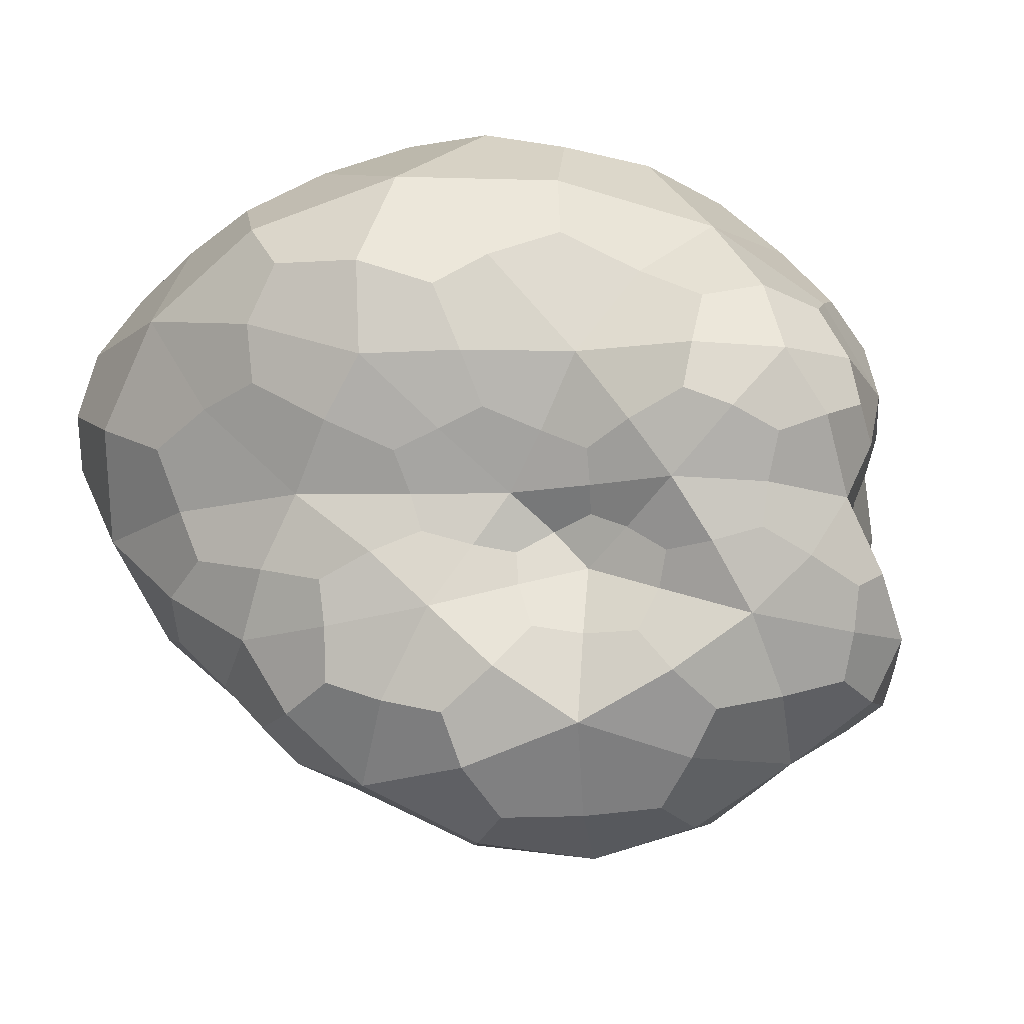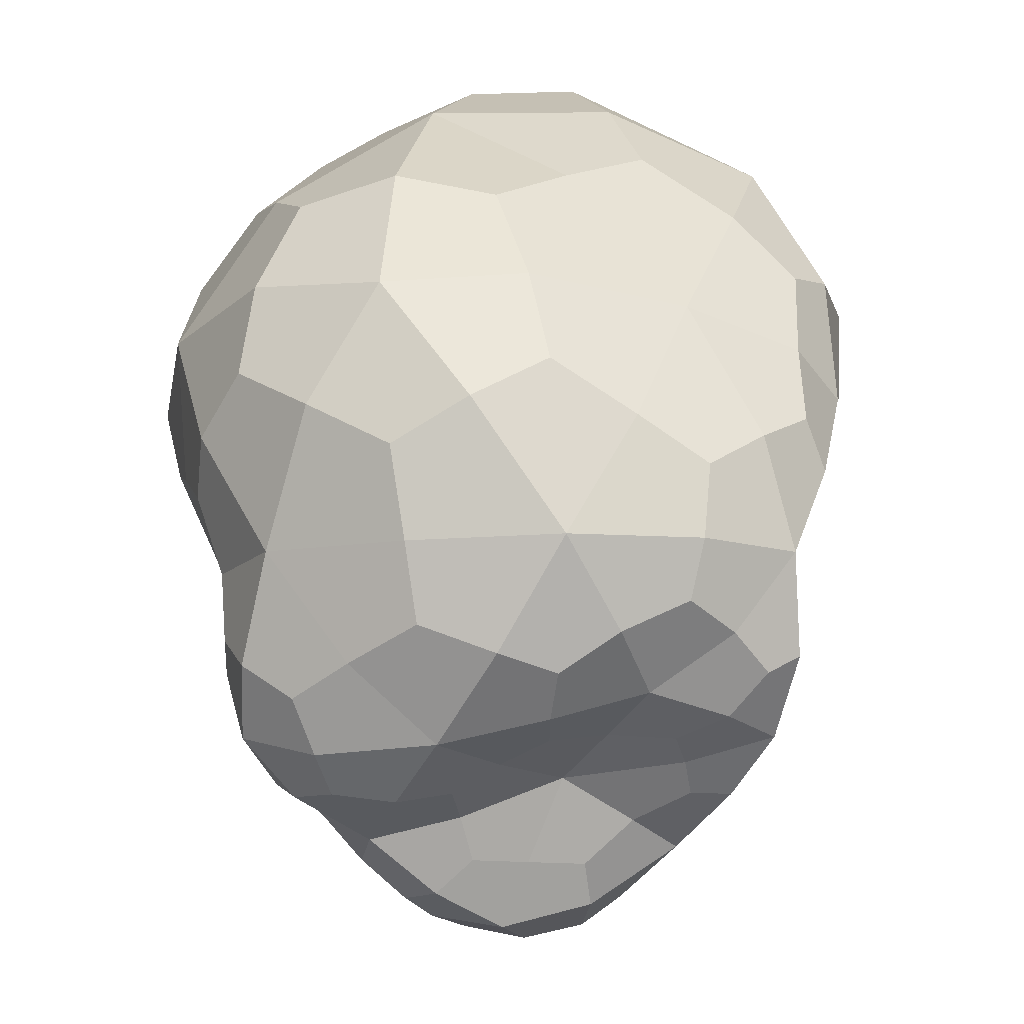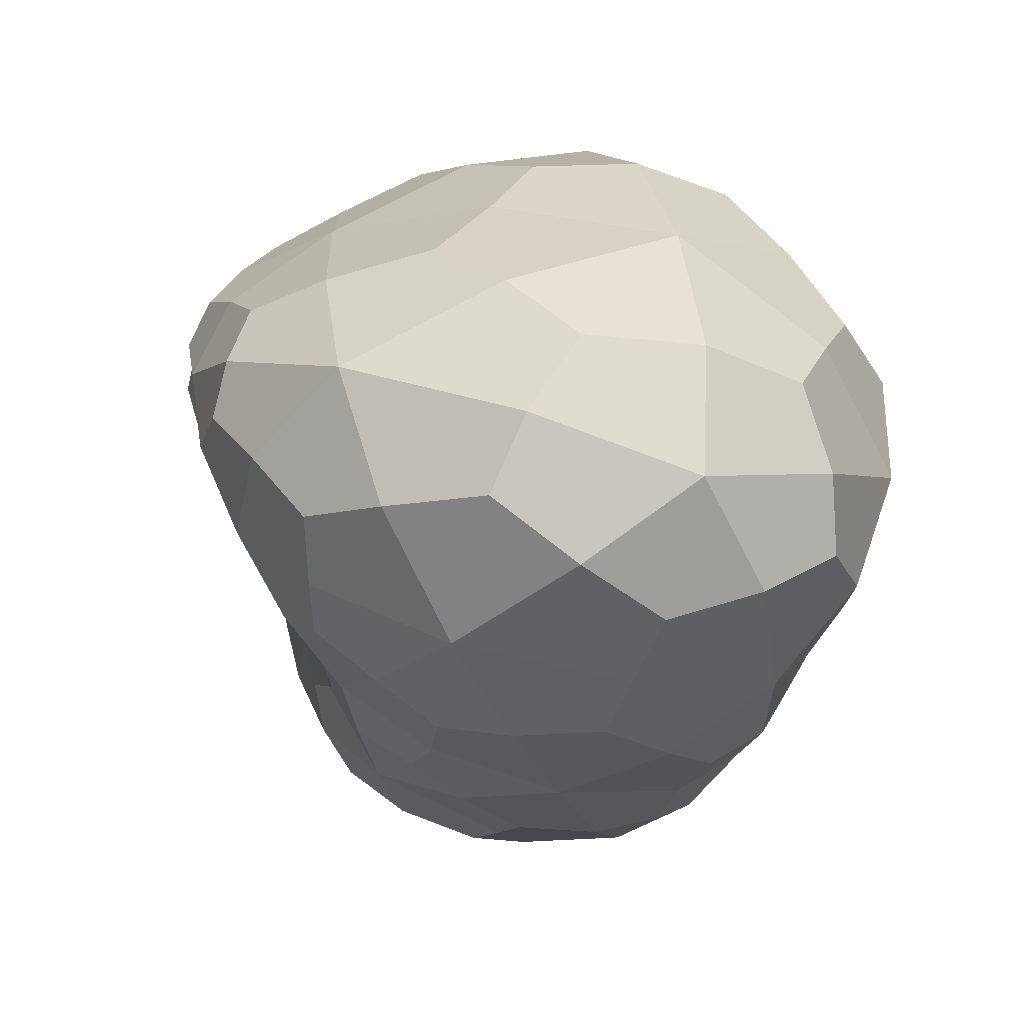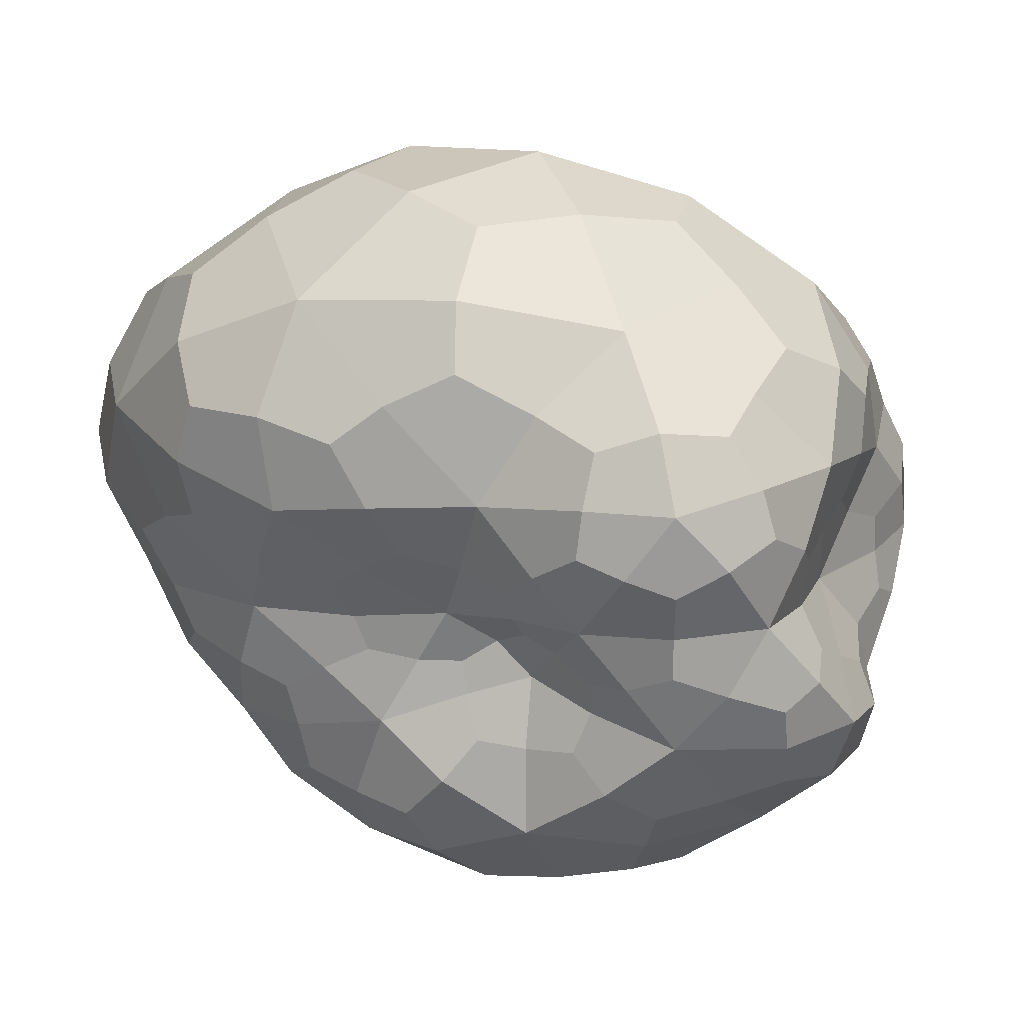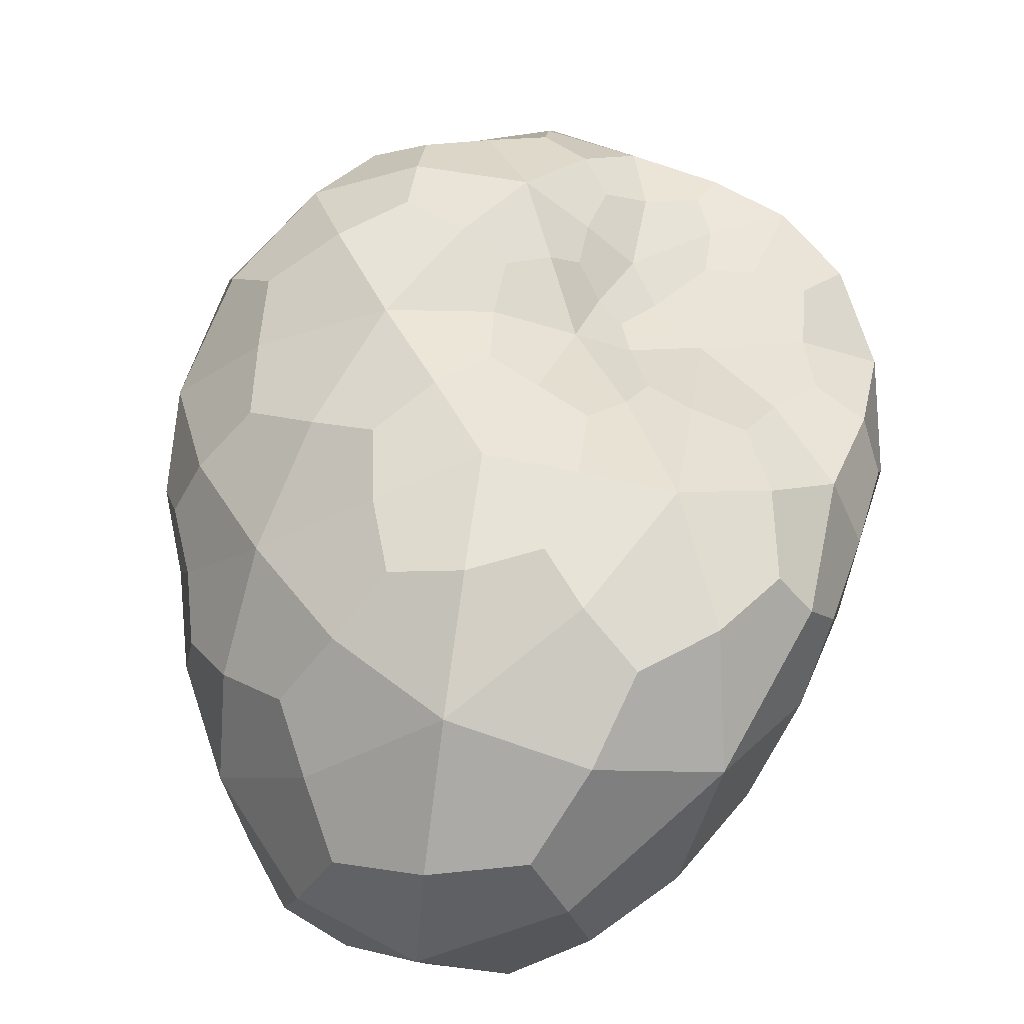
<metadata>
{"format":"obj","ext":"obj","renderer":"f3d","projection":"perspective","resolution":1024,"background":"white","views":[{"elev":-30.9,"azim":148.8,"up":"+Z"},{"elev":37.4,"azim":-135.8,"up":"+Z"},{"elev":20.9,"azim":24.1,"up":"+Z"},{"elev":-1.9,"azim":165.9,"up":"+Z"},{"elev":-79.2,"azim":-134.7,"up":"+Y"}]}
</metadata>
<code>
o Icosphere
v 0.000257 0.000309 0.001494
v -0.000731 -0.000966 0.000858
v 0.001373 -0.001419 0.000937
v 0.001212 0.000387 0.000212
v 4e-05 0.001211 0.000171
v -0.001009 0.000327 0.000465
v 2e-06 -0.001268 -0.000104
v 0.001188 -0.000468 -0.000489
v 0.000304 0.000391 -0.000358
v -0.000747 0.000759 -0.000511
v -0.000753 -0.000223 -9.3e-05
v -0.000125 -0.000261 -0.001094
v 0.000981 -0.000648 0.001476
v -0.000394 -0.000511 0.001309
v 0.000164 -0.001537 0.001169
v -0.001124 -0.000254 0.00079
v -0.000728 0.000441 0.001041
v 0.001147 0.000494 0.000921
v 0.001675 -0.00035 0.000618
v 0.000138 0.000972 0.000791
v 0.00059 0.000771 0.000217
v -0.000604 0.000916 0.00036
v -0.000719 -0.000479 0.000267
v -0.001266 -3e-05 0.000198
v 0.000643 -0.001719 0.000361
v -0.000365 -0.001319 0.000437
v 0.001209 -5.5e-05 -0.000114
v 0.001494 -0.000999 8e-05
v 0.000258 0.000835 -0.000205
v 0.000603 0.000368 -0.000137
v -0.000738 0.000449 -1.5e-05
v -0.000349 0.001003 -0.000186
v -0.00045 -0.000638 -0.0001
v 0.000782 -0.001152 -0.000405
v 0.000785 0.000132 -0.000518
v -9.5e-05 0.000773 -0.000596
v -0.001029 0.000172 -0.00034
v -6.9e-05 -0.000864 -0.000644
v -0.000694 -0.000332 -0.000582
v 0.000716 -0.000434 -0.000944
v 0.000302 0.000307 -0.000907
v -0.000552 0.000347 -0.000866
v 0.000627 -0.000121 0.001572
v -0.000647 -0.000822 0.001099
v 0.000848 -0.001592 0.00113
v -0.000953 -0.000619 0.000842
v -0.000945 0.000407 0.000738
v 0.000751 0.000439 0.001312
v 0.001507 0.000114 0.00039
v 0.000212 0.000698 0.001215
v 0.000306 0.00105 0.000195
v -0.000833 0.000617 0.000423
v -0.000766 -0.000746 0.000563
v -0.001031 -0.000126 4e-05
v 0.001068 -0.001678 0.000687
v -0.000184 -0.00133 0.000157
v 0.00123 0.000182 5.3e-05
v 0.001364 -0.000715 -0.000253
v 0.000174 0.001082 -3.2e-05
v 0.000419 0.000358 -0.000233
v -0.000875 0.00038 0.000227
v -0.000565 0.0009 -0.000371
v -0.000261 -0.000978 -0.000102
v 0.001086 -0.000817 -0.000491
v 0.00051 0.00027 -0.000421
v -0.000472 0.000837 -0.000594
v -0.000943 -5.9e-05 -0.000205
v -3.6e-05 -0.00108 -0.000367
v -0.000459 -0.00033 -0.0009
v 0.001008 -0.000462 -0.000731
v 0.000322 0.000379 -0.000609
v -0.000714 0.000613 -0.0007
v 0.001263 -0.001131 0.001265
v -6e-05 -7.8e-05 0.001493
v -0.000393 -0.001293 0.001045
v -0.001145 6.7e-05 0.000645
v -0.000268 0.000411 0.001341
v 0.00128 0.000474 0.000523
v 0.001643 -0.000948 0.000829
v 7.7e-05 0.00116 0.000444
v 0.000929 0.00058 0.000215
v -0.000274 0.001162 0.000265
v -0.000706 -0.000309 6.6e-05
v -0.00119 0.000127 0.000344
v 0.000278 -0.001545 9.2e-05
v -0.000577 -0.001187 0.000679
v 0.001228 -0.000263 -0.000316
v 0.001536 -0.00128 0.000525
v 0.000269 0.00058 -0.000276
v 0.000902 0.000391 1.2e-05
v -0.000748 0.000629 -0.000285
v -0.000157 0.001164 -3e-06
v -0.000578 -0.000385 -0.0001
v 0.00036 -0.001297 -0.000258
v 0.001034 -0.000144 -0.000539
v 0.000144 0.00058 -0.000478
v -0.000927 0.0005 -0.000459
v -0.000113 -0.000587 -0.000935
v -0.000734 -0.000275 -0.000308
v 0.000295 -0.00036 -0.001092
v 0.000107 3.1e-05 -0.001095
v -0.000352 3.7e-05 -0.001035
v -0.000693 -1.1e-05 -0.000775
v -0.000896 -6.6e-05 -0.000476
v -0.000867 0.000277 -0.00063
v -0.000116 0.000366 -0.000958
v -0.000319 0.000623 -0.000784
v 8.9e-05 0.000561 -0.000763
v 0.00055 -3.7e-05 -0.000995
v 0.000583 0.000219 -0.000729
v 0.000827 -0.000108 -0.000783
v 0.00035 -0.00072 -0.000865
v 0.000781 -0.000815 -0.000722
v 0.000357 -0.001049 -0.000564
v -0.00043 -0.00062 -0.000639
v -0.000317 -0.000773 -0.000369
v -0.000573 -0.000492 -0.000342
v -0.001174 6.6e-05 -6.2e-05
v -0.001059 0.000184 9e-05
v -0.00094 0.000306 -0.000178
v -0.000229 0.000938 -0.000415
v -2e-05 0.000997 -0.000223
v 8.9e-05 0.000817 -0.000394
v 0.000674 0.000241 -0.0003
v 0.000896 0.000197 -0.000147
v 0.000978 6.4e-05 -0.00033
v 0.00118 -0.001141 -0.00018
v 0.001163 -0.001462 0.000217
v 0.000752 -0.001486 -4.6e-05
v -0.000429 -0.000956 0.000153
v -0.000566 -0.000887 0.00034
v -0.00054 -0.000548 8.7e-05
v -0.000554 0.000764 -0.000108
v -0.000665 0.000684 0.000157
v -0.000481 0.000995 7.3e-05
v 0.000416 0.000581 -0.000158
v 0.000414 0.00082 -2.1e-05
v 0.000601 0.000566 8e-06
v 0.001446 -0.000496 -3.3e-05
v 0.001512 -0.000193 0.000208
v 0.001675 -0.000711 0.000352
v 8.5e-05 -0.001631 0.000436
v 0.000421 -0.001756 0.000806
v -0.000161 -0.001549 0.000817
v -0.001039 -0.000234 0.000243
v -0.000991 -0.000389 0.000529
v -0.001262 -0.00014 0.000485
v -0.000708 0.000737 0.000707
v -0.000324 0.000771 0.000977
v -0.000298 0.001018 0.000591
v 0.000431 0.000937 0.000508
v 0.000666 0.000794 0.000898
v 0.000896 0.000704 0.000549
v 0.001503 9.1e-05 0.00081
v 0.001172 -3e-05 0.001278
v 0.001471 -0.000517 0.001108
v -0.000994 6.7e-05 0.000959
v -0.000863 -0.000379 0.001071
v -0.00063 -0 0.001236
v 0.000595 -0.00119 0.001416
v 0.000287 -0.000631 0.001499
v -0.000122 -0.001076 0.001305
v 0.000293 -0.000282 0.001564
v -0.000858 -0.000615 0.001016
v 0.000883 0.000102 0.001435
v 0.000568 0.000687 0.001162
v -0.000142 0.000654 0.00121
v -0.000915 -0.00058 0.000643
v 0.000786 -0.001738 0.000893
v 0.001442 4.4e-05 0.000209
v 0.000314 0.001001 3.7e-05
v -0.00078 0.000564 0.00026
v -0.000648 -0.000948 0.000515
v 0.001292 -0.001514 0.000476
v 0.001003 0.000263 -3.9e-05
v 6e-06 0.001106 -9.1e-05
v -0.001045 0.000223 0.000215
v -0.000214 -0.000939 -0.000285
v 0.00098 -0.000707 -0.000673
v 0.000474 0.000294 -0.000582
v -0.000516 0.000711 -0.000712
v -0.000861 -0.00014 -0.000333
v -0.000523 -0.000102 -0.000928
v -0.000846 6.2e-05 -0.00063
v -0.000872 0.000483 -0.000614
v -0.000129 0.000158 -0.001059
v -0.000102 0.000539 -0.000851
v 0.000188 0.00051 -0.000619
v 0.000344 -0.000121 -0.001098
v 0.000676 4.2e-05 -0.000853
v 0.000976 -0.000232 -0.000701
v 0.000181 -0.000572 -0.000995
v 0.00051 -0.000881 -0.000729
v 0.000215 -0.00116 -0.000408
v -0.00036 -0.00054 -0.000841
v -0.000456 -0.000632 -0.000448
v -0.000626 -0.000381 -0.000247
v -0.001083 -3.3e-05 -7.1e-05
v -0.00108 0.000171 -4.8e-05
v -0.000878 0.000481 -0.000309
v -0.000435 0.000925 -0.000468
v -4.1e-05 0.000927 -0.000356
v 0.000168 0.000663 -0.000377
v 0.000523 0.000277 -0.000304
v 0.00084 0.000175 -0.000263
v 0.001088 -9e-05 -0.000398
v 0.00124 -0.000901 -0.000314
v 0.001046 -0.001391 -1.5e-05
v 0.000471 -0.001474 -7.4e-05
v -0.000315 -0.001088 7.7e-05
v -0.000511 -0.000791 0.00019
v -0.000577 -0.000394 1.6e-05
v -0.000622 0.000775 -0.000259
v -0.000563 0.000811 4.2e-05
v -0.000325 0.001141 0.000106
v 0.000359 0.000496 -0.000212
v 0.000471 0.00065 -6.6e-05
v 0.000801 0.000514 6.7e-05
v 0.001365 -0.000492 -0.00021
v 0.001566 -0.000462 0.00017
v 0.001681 -0.000994 0.000567
v 4.8e-05 -0.001536 0.000225
v 0.000103 -0.001686 0.000697
v -0.000403 -0.001383 0.000868
v -0.000924 -0.00022 0.000113
v -0.001125 -0.000251 0.00042
v -0.001247 7e-06 0.000497
v -0.000855 0.000606 0.000628
v -0.000466 0.00086 0.00076
v -0.000163 0.00115 0.000438
v 0.000271 0.001073 0.000384
v 0.000678 0.000824 0.00065
v 0.001056 0.000608 0.000426
v 0.001478 0.00025 0.000573
v 0.001422 -0.000142 0.00108
v 0.001508 -0.000884 0.001098
v -0.001046 0.000185 0.000795
v -0.000861 -0.000104 0.001099
v -0.000349 0.000121 0.001385
v 0.000926 -0.001347 0.00132
v 0.000248 -0.00099 0.001432
v -0.000409 -0.001091 0.001167
f 1 74 163 43
f 14 161 163 74
f 13 43 163 161
f 2 44 164 46
f 14 158 164 44
f 16 46 164 158
f 1 43 165 48
f 13 155 165 43
f 18 48 165 155
f 1 48 166 50
f 18 152 166 48
f 20 50 166 152
f 1 50 167 77
f 20 149 167 50
f 17 77 167 149
f 2 46 168 53
f 16 146 168 46
f 23 53 168 146
f 3 45 169 55
f 15 143 169 45
f 25 55 169 143
f 4 49 170 57
f 19 140 170 49
f 27 57 170 140
f 5 51 171 59
f 21 137 171 51
f 29 59 171 137
f 6 52 172 61
f 22 134 172 52
f 31 61 172 134
f 2 53 173 86
f 23 131 173 53
f 26 86 173 131
f 3 55 174 88
f 25 128 174 55
f 28 88 174 128
f 4 57 175 90
f 27 125 175 57
f 30 90 175 125
f 5 59 176 92
f 29 122 176 59
f 32 92 176 122
f 6 61 177 84
f 31 119 177 61
f 24 84 177 119
f 7 63 178 68
f 33 116 178 63
f 38 68 178 116
f 8 64 179 70
f 34 113 179 64
f 40 70 179 113
f 9 65 180 71
f 35 110 180 65
f 41 71 180 110
f 10 66 181 72
f 36 107 181 66
f 42 72 181 107
f 11 67 182 99
f 37 104 182 67
f 39 99 182 104
f 39 103 183 69
f 42 102 183 103
f 12 69 183 102
f 39 104 184 103
f 37 105 184 104
f 42 103 184 105
f 37 97 185 105
f 10 72 185 97
f 42 105 185 72
f 42 106 186 102
f 41 101 186 106
f 12 102 186 101
f 42 107 187 106
f 36 108 187 107
f 41 106 187 108
f 36 96 188 108
f 9 71 188 96
f 41 108 188 71
f 41 109 189 101
f 40 100 189 109
f 12 101 189 100
f 41 110 190 109
f 35 111 190 110
f 40 109 190 111
f 35 95 191 111
f 8 70 191 95
f 40 111 191 70
f 40 112 192 100
f 38 98 192 112
f 12 100 192 98
f 40 113 193 112
f 34 114 193 113
f 38 112 193 114
f 34 94 194 114
f 7 68 194 94
f 38 114 194 68
f 38 115 195 98
f 39 69 195 115
f 12 98 195 69
f 38 116 196 115
f 33 117 196 116
f 39 115 196 117
f 33 93 197 117
f 11 99 197 93
f 39 117 197 99
f 24 118 198 54
f 37 67 198 118
f 11 54 198 67
f 24 119 199 118
f 31 120 199 119
f 37 118 199 120
f 31 91 200 120
f 10 97 200 91
f 37 120 200 97
f 32 121 201 62
f 36 66 201 121
f 10 62 201 66
f 32 122 202 121
f 29 123 202 122
f 36 121 202 123
f 29 89 203 123
f 9 96 203 89
f 36 123 203 96
f 30 124 204 60
f 35 65 204 124
f 9 60 204 65
f 30 125 205 124
f 27 126 205 125
f 35 124 205 126
f 27 87 206 126
f 8 95 206 87
f 35 126 206 95
f 28 127 207 58
f 34 64 207 127
f 8 58 207 64
f 28 128 208 127
f 25 129 208 128
f 34 127 208 129
f 25 85 209 129
f 7 94 209 85
f 34 129 209 94
f 26 130 210 56
f 33 63 210 130
f 7 56 210 63
f 26 131 211 130
f 23 132 211 131
f 33 130 211 132
f 23 83 212 132
f 11 93 212 83
f 33 132 212 93
f 31 133 213 91
f 32 62 213 133
f 10 91 213 62
f 31 134 214 133
f 22 135 214 134
f 32 133 214 135
f 22 82 215 135
f 5 92 215 82
f 32 135 215 92
f 29 136 216 89
f 30 60 216 136
f 9 89 216 60
f 29 137 217 136
f 21 138 217 137
f 30 136 217 138
f 21 81 218 138
f 4 90 218 81
f 30 138 218 90
f 27 139 219 87
f 28 58 219 139
f 8 87 219 58
f 27 140 220 139
f 19 141 220 140
f 28 139 220 141
f 19 79 221 141
f 3 88 221 79
f 28 141 221 88
f 25 142 222 85
f 26 56 222 142
f 7 85 222 56
f 25 143 223 142
f 15 144 223 143
f 26 142 223 144
f 15 75 224 144
f 2 86 224 75
f 26 144 224 86
f 23 145 225 83
f 24 54 225 145
f 11 83 225 54
f 23 146 226 145
f 16 147 226 146
f 24 145 226 147
f 16 76 227 147
f 6 84 227 76
f 24 147 227 84
f 17 148 228 47
f 22 52 228 148
f 6 47 228 52
f 17 149 229 148
f 20 150 229 149
f 22 148 229 150
f 20 80 230 150
f 5 82 230 80
f 22 150 230 82
f 20 151 231 80
f 21 51 231 151
f 5 80 231 51
f 20 152 232 151
f 18 153 232 152
f 21 151 232 153
f 18 78 233 153
f 4 81 233 78
f 21 153 233 81
f 18 154 234 78
f 19 49 234 154
f 4 78 234 49
f 18 155 235 154
f 13 156 235 155
f 19 154 235 156
f 13 73 236 156
f 3 79 236 73
f 19 156 236 79
f 16 157 237 76
f 17 47 237 157
f 6 76 237 47
f 16 158 238 157
f 14 159 238 158
f 17 157 238 159
f 14 74 239 159
f 1 77 239 74
f 17 159 239 77
f 13 160 240 73
f 15 45 240 160
f 3 73 240 45
f 13 161 241 160
f 14 162 241 161
f 15 160 241 162
f 14 44 242 162
f 2 75 242 44
f 15 162 242 75

</code>
